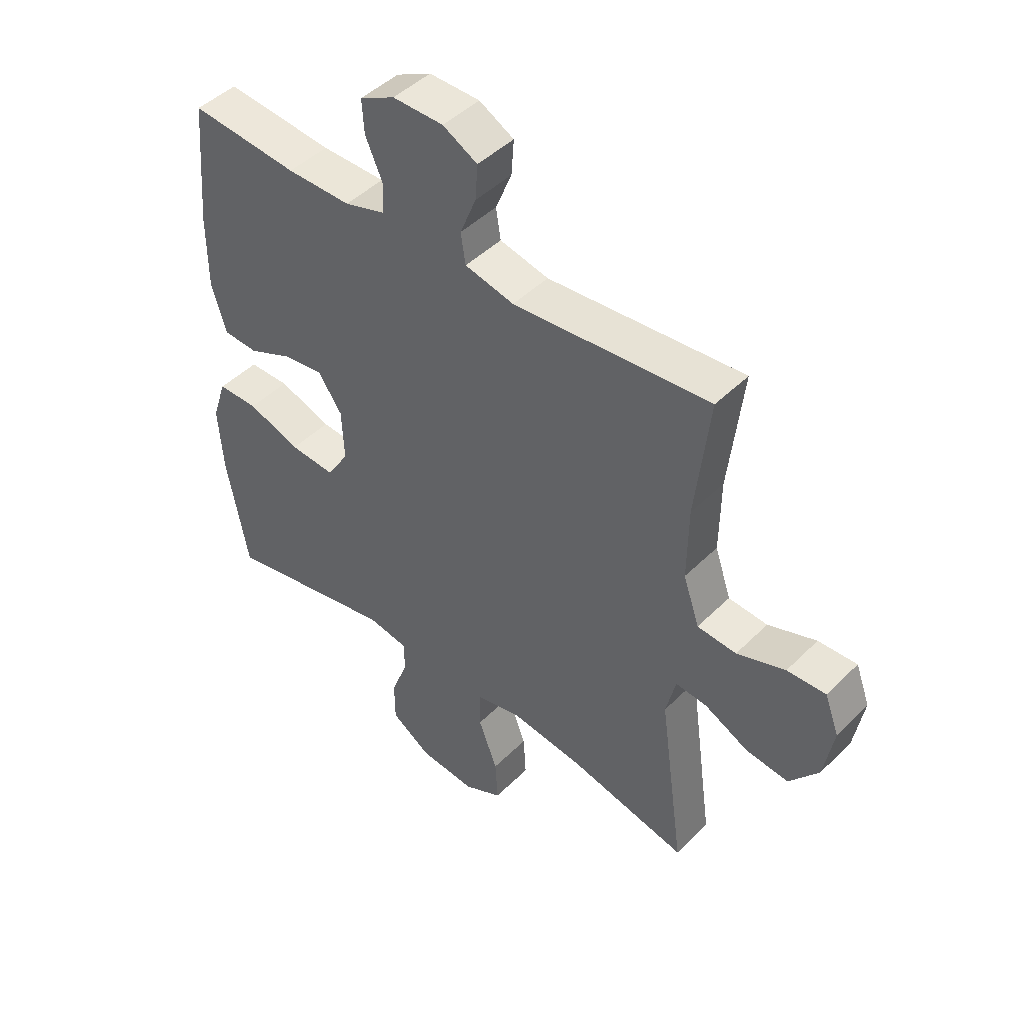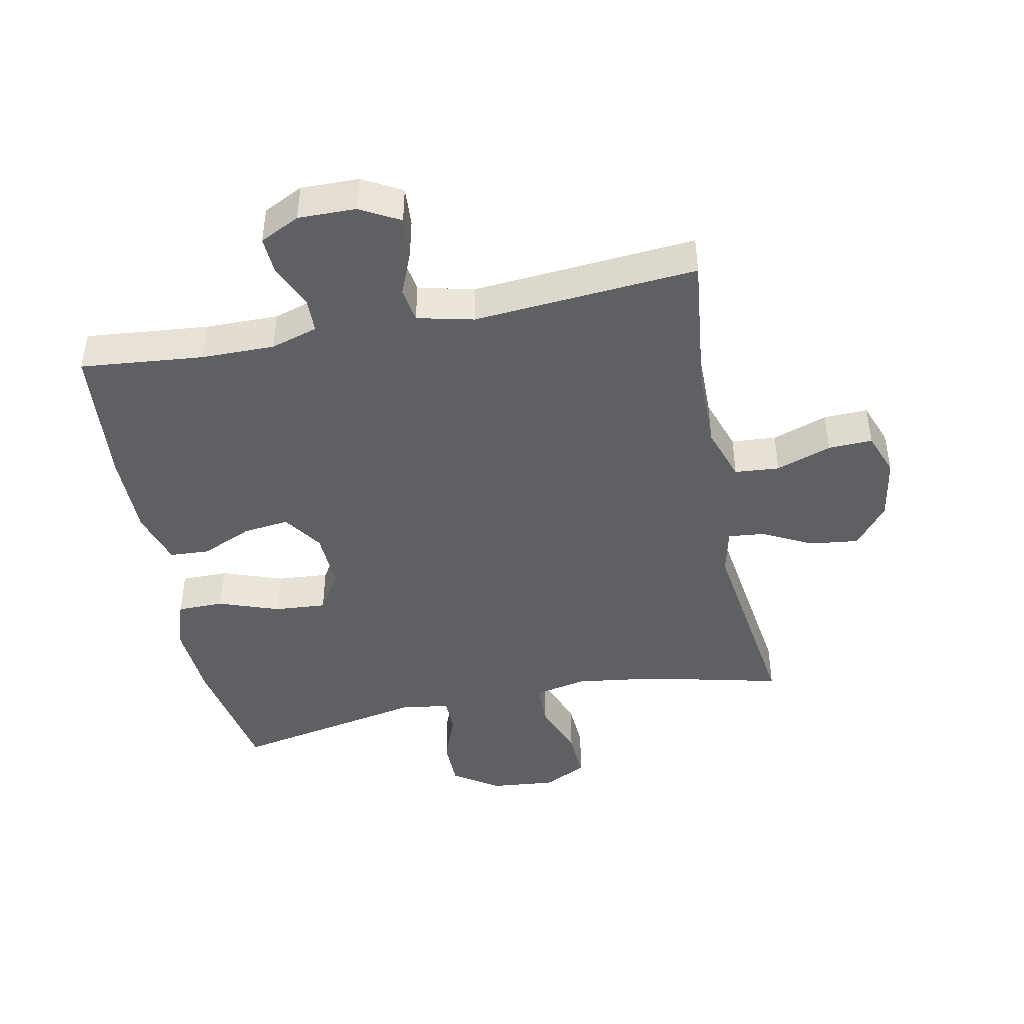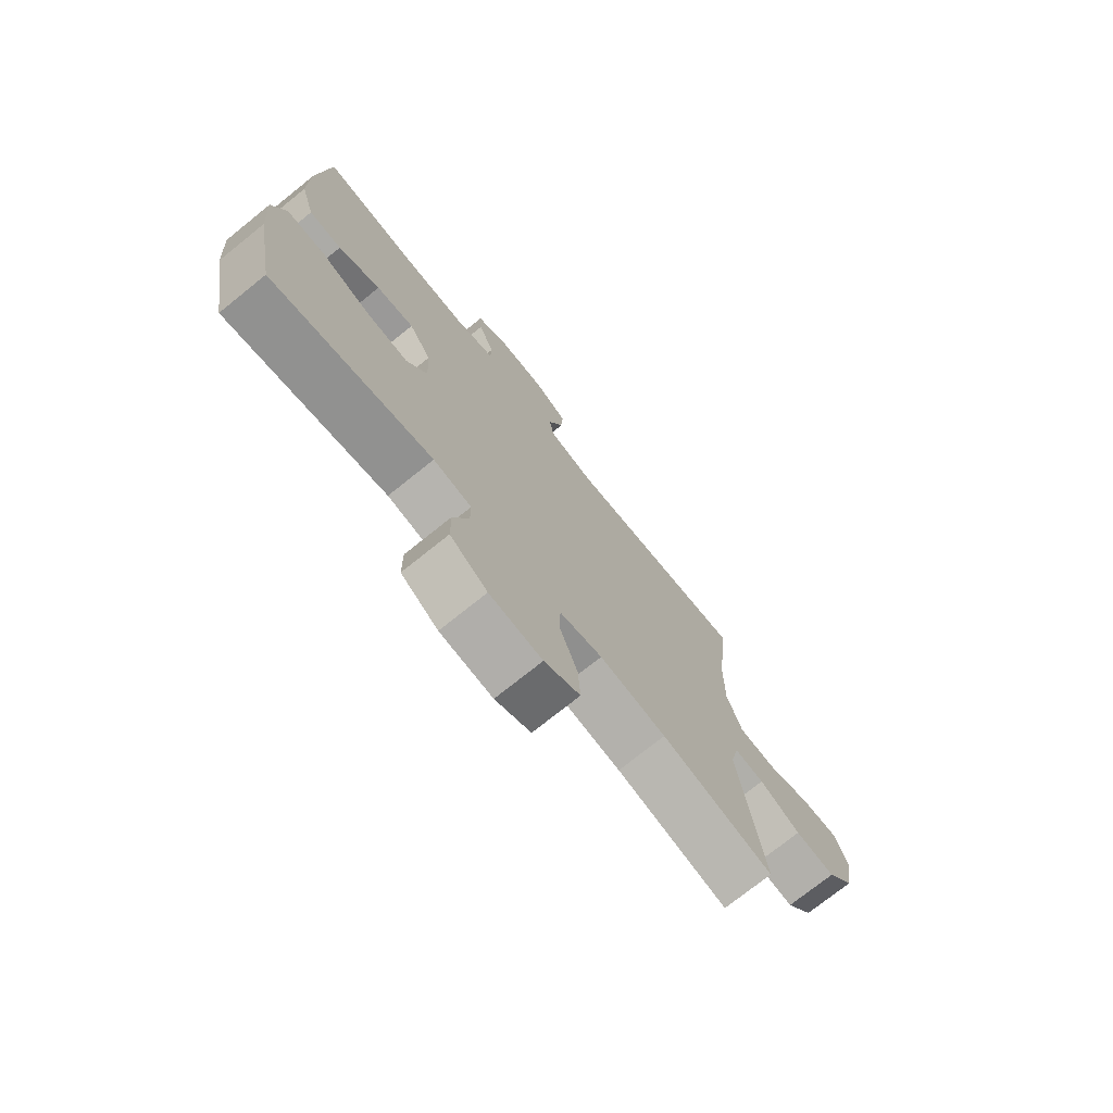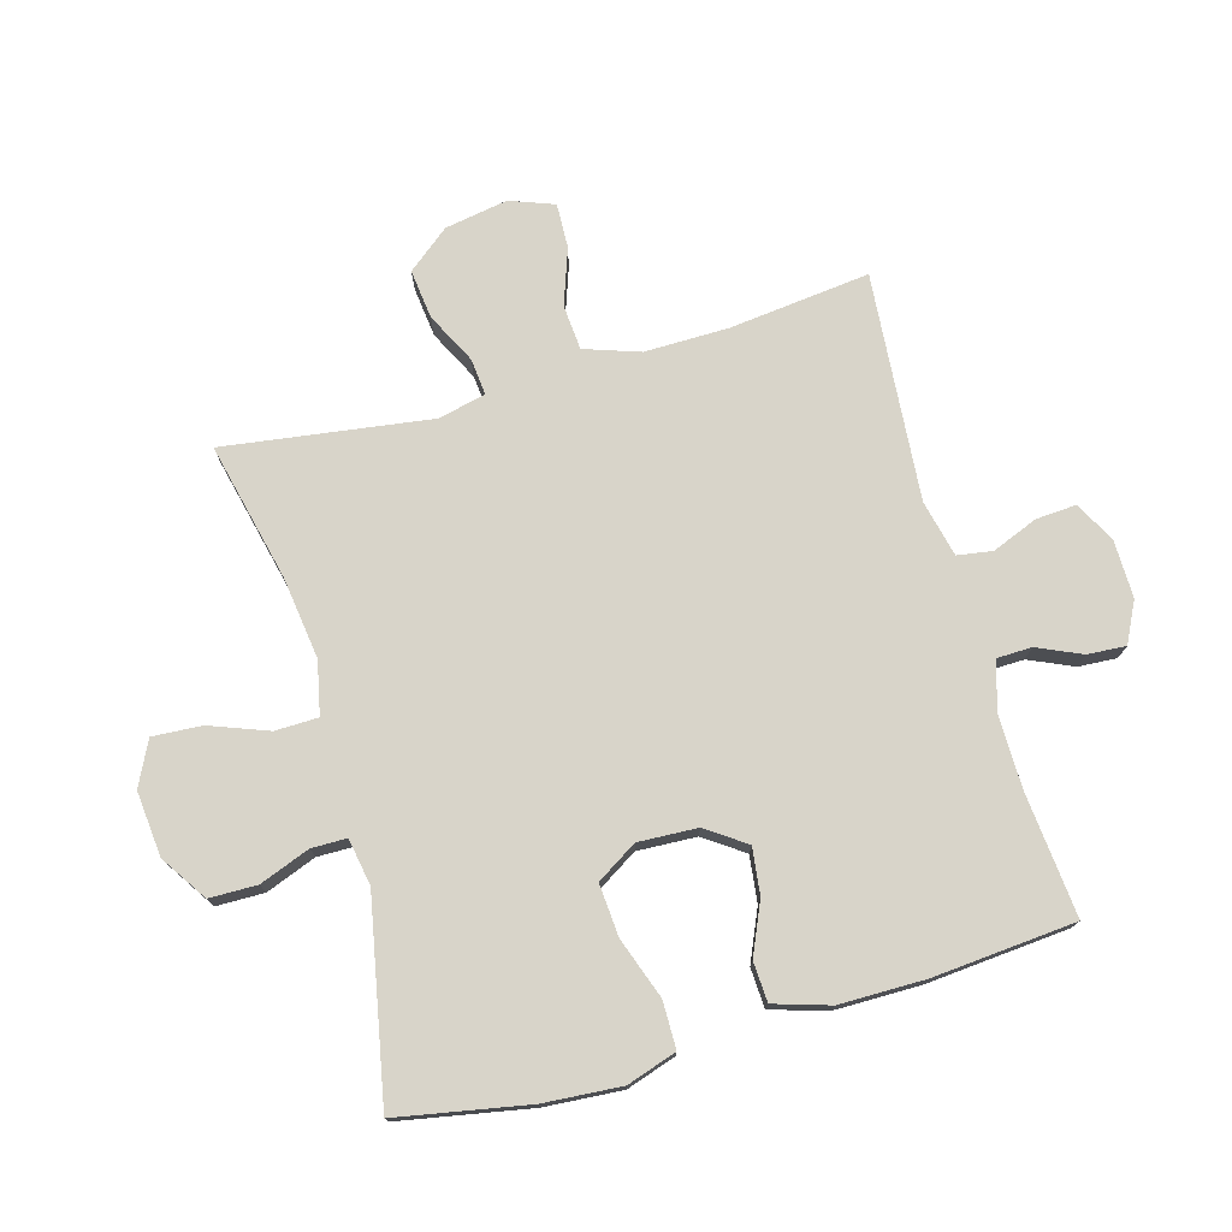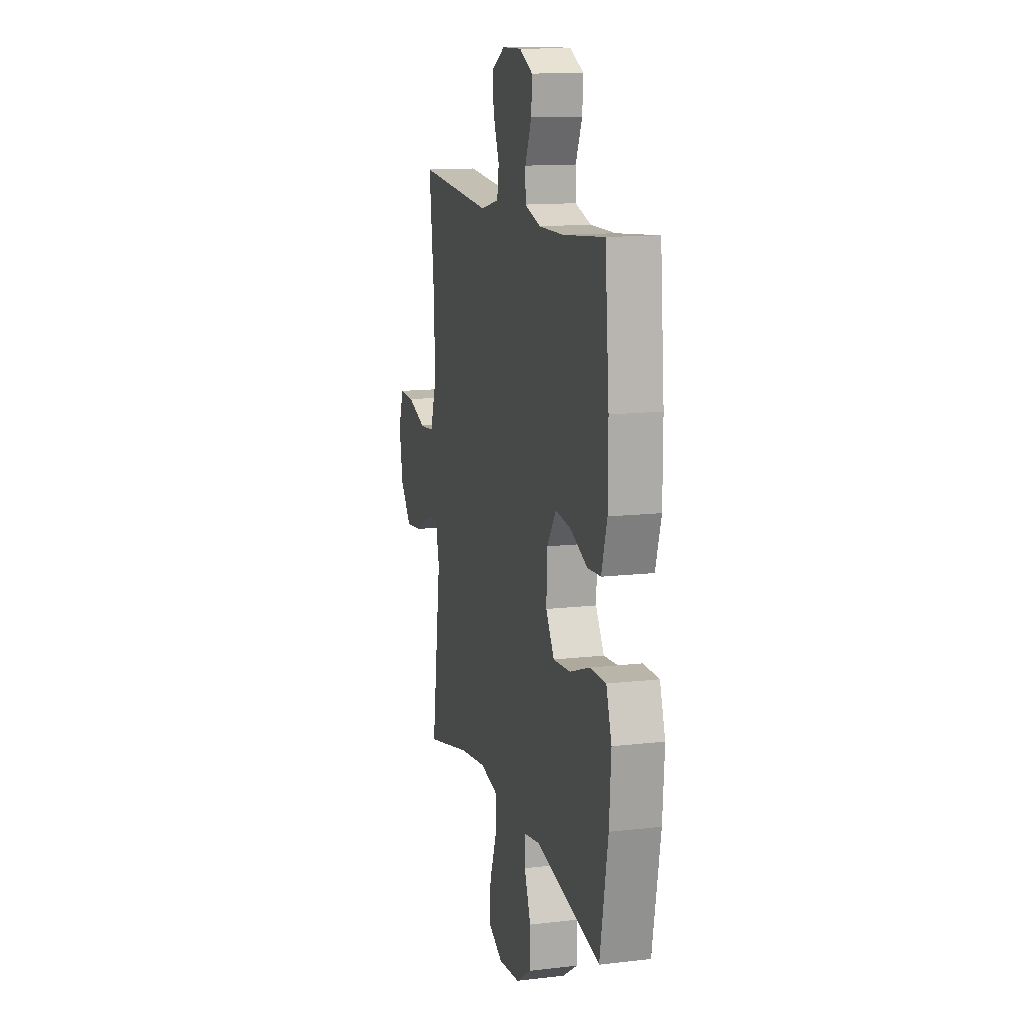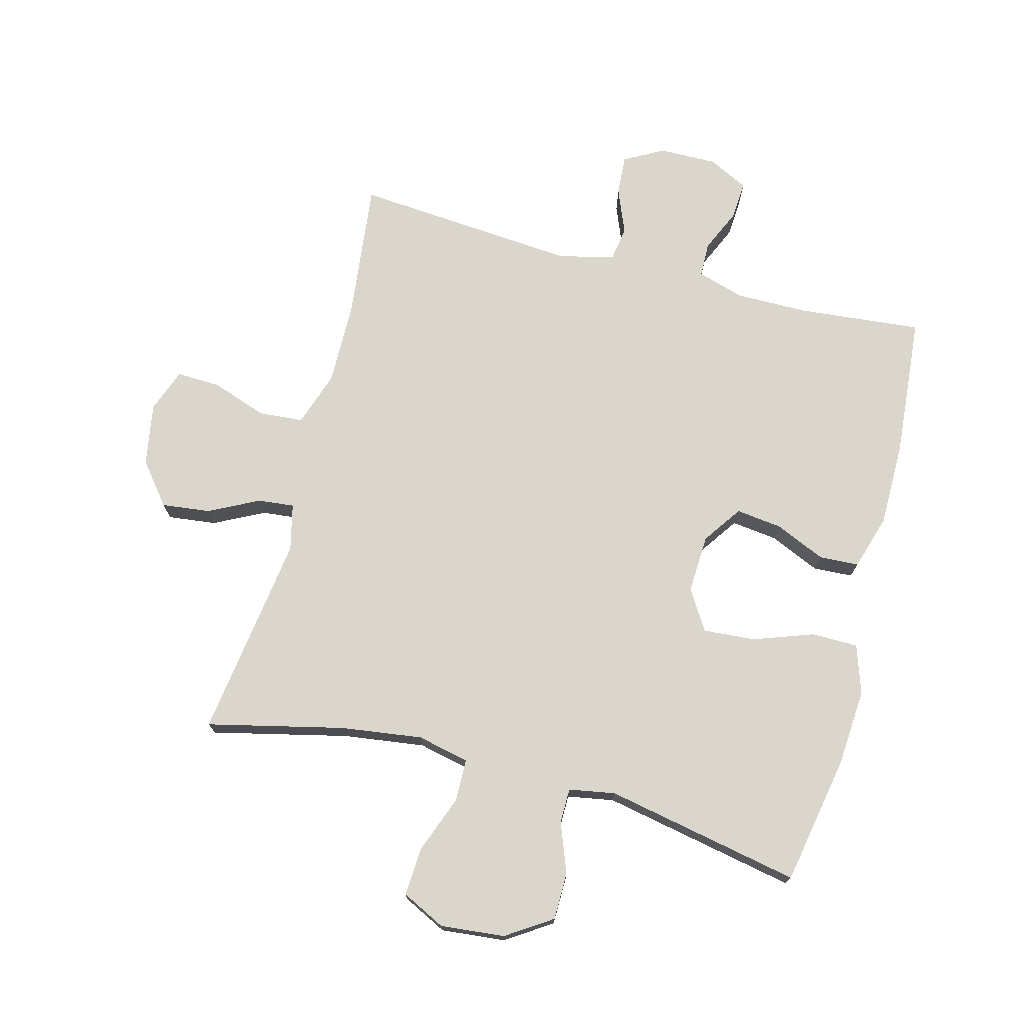
<metadata>
{"format":"obj","ext":"obj","renderer":"f3d","projection":"perspective","resolution":1024,"background":"white","views":[{"elev":45.6,"azim":41.5,"up":"+Z"},{"elev":-44.6,"azim":11.4,"up":"+Y"},{"elev":-74.1,"azim":-51.2,"up":"+Z"},{"elev":75.4,"azim":-105.7,"up":"+Y"},{"elev":13.2,"azim":-104.9,"up":"+Z"},{"elev":73.7,"azim":-165.2,"up":"+Y"}]}
</metadata>
<code>
o path3720
v -0.212 0.0375 -0.4413
v -0.1373 0.0375 -0.4545
v -0.1369 0.0375 -0.5106
v -0.1674 0.0375 -0.5905
v -0.1667 0.0375 -0.6666
v -0.09355 0.0375 -0.7148
v 0.009769 0.0375 -0.7251
v 0.07992 0.0375 -0.6906
v 0.07523 0.0375 -0.6121
v 0.04047 0.0375 -0.5197
v 0.04201 0.0375 -0.451
v 0.1259 0.0375 -0.4332
v 0.2564 0.0375 -0.451
v 0.4756 0.0375 -0.5026
v 0.4299 0.0375 -0.174
v 0.4476 0.0375 -0.09896
v 0.5056 0.0375 -0.1049
v 0.5861 0.0375 -0.1456
v 0.6641 0.0375 -0.155
v 0.7174 0.0375 -0.08848
v 0.7351 0.0375 0.01179
v 0.709 0.0375 0.08193
v 0.638 0.0375 0.07962
v 0.5495 0.0375 0.0487
v 0.4778 0.0375 0.05455
v 0.4482 0.0375 0.1423
v 0.4499 0.0375 0.276
v 0.4756 0.0375 0.4991
v 0.1158 0.0375 0.4707
v 0.02578 0.0375 0.4918
v 0.01708 0.0375 0.5475
v 0.04648 0.0375 0.6199
v 0.05091 0.0375 0.6839
v -0.01243 0.0375 0.7186
v -0.1053 0.0375 0.72
v -0.1693 0.0375 0.6882
v -0.1656 0.0375 0.6271
v -0.1345 0.0375 0.5569
v -0.1359 0.0375 0.5016
v -0.2114 0.0375 0.4788
v -0.329 0.0375 0.4798
v -0.5263 0.0375 0.4991
v -0.5462 0.0375 0.2717
v -0.5462 0.0375 0.1358
v -0.5191 0.0375 0.04754
v -0.4555 0.0375 0.04392
v -0.3739 0.0375 0.07956
v -0.3002 0.0375 0.08843
v -0.2568 0.0375 0.02573
v -0.2524 0.0375 -0.0684
v -0.2926 0.0375 -0.1326
v -0.3758 0.0375 -0.1263
v -0.4727 0.0375 -0.09175
v -0.5474 0.0375 -0.09212
v -0.5735 0.0375 -0.1711
v -0.5647 0.0375 -0.2947
v -0.5263 0.0375 -0.5026
v -0.212 -0.0375 -0.4413
v -0.1373 -0.0375 -0.4545
v -0.1369 -0.0375 -0.5106
v -0.1674 -0.0375 -0.5905
v -0.1667 -0.0375 -0.6666
v -0.09355 -0.0375 -0.7148
v 0.009769 -0.0375 -0.7251
v 0.07992 -0.0375 -0.6906
v 0.07523 -0.0375 -0.6121
v 0.04047 -0.0375 -0.5197
v 0.04201 -0.0375 -0.451
v 0.1259 -0.0375 -0.4332
v 0.2564 -0.0375 -0.451
v 0.4756 -0.0375 -0.5026
v 0.4299 -0.0375 -0.174
v 0.4476 -0.0375 -0.09896
v 0.5056 -0.0375 -0.1049
v 0.5861 -0.0375 -0.1456
v 0.6641 -0.0375 -0.155
v 0.7174 -0.0375 -0.08848
v 0.7351 -0.0375 0.01179
v 0.709 -0.0375 0.08193
v 0.638 -0.0375 0.07962
v 0.5495 -0.0375 0.0487
v 0.4778 -0.0375 0.05455
v 0.4482 -0.0375 0.1423
v 0.4499 -0.0375 0.276
v 0.4756 -0.0375 0.4991
v 0.1158 -0.0375 0.4707
v 0.02578 -0.0375 0.4918
v 0.01708 -0.0375 0.5475
v 0.04648 -0.0375 0.6199
v 0.05091 -0.0375 0.6839
v -0.01243 -0.0375 0.7186
v -0.1053 -0.0375 0.72
v -0.1693 -0.0375 0.6882
v -0.1656 -0.0375 0.6271
v -0.1345 -0.0375 0.5569
v -0.1359 -0.0375 0.5016
v -0.2114 -0.0375 0.4788
v -0.329 -0.0375 0.4798
v -0.5263 -0.0375 0.4991
v -0.5462 -0.0375 0.2717
v -0.5462 -0.0375 0.1358
v -0.5191 -0.0375 0.04754
v -0.4555 -0.0375 0.04392
v -0.3739 -0.0375 0.07956
v -0.3002 -0.0375 0.08843
v -0.2568 -0.0375 0.02573
v -0.2524 -0.0375 -0.0684
v -0.2926 -0.0375 -0.1326
v -0.3758 -0.0375 -0.1263
v -0.4727 -0.0375 -0.09175
v -0.5474 -0.0375 -0.09212
v -0.5735 -0.0375 -0.1711
v -0.5647 -0.0375 -0.2947
v -0.5263 -0.0375 -0.5026
v -0.09355 0.0375 -0.7148
v 0.009769 0.0375 -0.7251
v 0.07992 0.0375 -0.6906
v 0.07992 0.0375 -0.6906
v -0.1667 0.0375 -0.6666
v 0.07523 0.0375 -0.6121
v -0.1674 0.0375 -0.5905
v 0.04047 0.0375 -0.5197
v -0.1369 0.0375 -0.5106
v 0.04201 0.0375 -0.451
v 0.04201 0.0375 -0.451
v -0.1373 0.0375 -0.4545
v -0.1373 0.0375 -0.4545
v 0.2564 0.0375 -0.451
v 0.4756 0.0375 -0.5026
v 0.4756 0.0375 -0.5026
v -0.5263 0.0375 -0.5026
v -0.5263 0.0375 -0.5026
v -0.212 0.0375 -0.4413
v 0.1259 0.0375 -0.4332
v -0.5647 0.0375 -0.2947
v 0.4299 0.0375 -0.174
v -0.5735 0.0375 -0.1711
v 0.4476 0.0375 -0.09896
v 0.4476 0.0375 -0.09896
v -0.5474 0.0375 -0.09212
v -0.5474 0.0375 -0.09212
v -0.2926 0.0375 -0.1326
v -0.2926 0.0375 -0.1326
v -0.3758 0.0375 -0.1263
v 0.5861 0.0375 -0.1456
v 0.6641 0.0375 -0.155
v 0.7174 0.0375 -0.08848
v 0.5056 0.0375 -0.1049
v -0.2524 0.0375 -0.0684
v -0.4727 0.0375 -0.09175
v 0.7351 0.0375 0.01179
v -0.2568 0.0375 0.02573
v 0.709 0.0375 0.08193
v 0.709 0.0375 0.08193
v -0.3002 0.0375 0.08843
v -0.3002 0.0375 0.08843
v -0.5191 0.0375 0.04754
v -0.5191 0.0375 0.04754
v -0.4555 0.0375 0.04392
v -0.3739 0.0375 0.07956
v -0.5462 0.0375 0.1358
v 0.5495 0.0375 0.0487
v 0.4778 0.0375 0.05455
v 0.4778 0.0375 0.05455
v 0.638 0.0375 0.07962
v 0.4482 0.0375 0.1423
v -0.5462 0.0375 0.2717
v 0.4499 0.0375 0.276
v -0.5263 0.0375 0.4991
v -0.5263 0.0375 0.4991
v -0.2114 0.0375 0.4788
v -0.329 0.0375 0.4798
v 0.1158 0.0375 0.4707
v 0.02578 0.0375 0.4918
v 0.02578 0.0375 0.4918
v 0.4756 0.0375 0.4991
v 0.4756 0.0375 0.4991
v -0.1359 0.0375 0.5016
v -0.1359 0.0375 0.5016
v 0.01708 0.0375 0.5475
v -0.1345 0.0375 0.5569
v 0.04648 0.0375 0.6199
v -0.1656 0.0375 0.6271
v 0.05091 0.0375 0.6839
v 0.05091 0.0375 0.6839
v -0.1693 0.0375 0.6882
v -0.1693 0.0375 0.6882
v -0.01243 0.0375 0.7186
v -0.1053 0.0375 0.72
v -0.09355 -0.0375 -0.7148
v 0.009769 -0.0375 -0.7251
v 0.07992 -0.0375 -0.6906
v 0.07992 -0.0375 -0.6906
v -0.1667 -0.0375 -0.6666
v 0.07523 -0.0375 -0.6121
v -0.1674 -0.0375 -0.5905
v 0.04047 -0.0375 -0.5197
v -0.1369 -0.0375 -0.5106
v 0.04201 -0.0375 -0.451
v 0.04201 -0.0375 -0.451
v -0.1373 -0.0375 -0.4545
v -0.1373 -0.0375 -0.4545
v 0.2564 -0.0375 -0.451
v 0.4756 -0.0375 -0.5026
v 0.4756 -0.0375 -0.5026
v -0.5263 -0.0375 -0.5026
v -0.5263 -0.0375 -0.5026
v -0.212 -0.0375 -0.4413
v 0.1259 -0.0375 -0.4332
v -0.5647 -0.0375 -0.2947
v 0.4299 -0.0375 -0.174
v -0.5735 -0.0375 -0.1711
v 0.4476 -0.0375 -0.09896
v 0.4476 -0.0375 -0.09896
v -0.5474 -0.0375 -0.09212
v -0.5474 -0.0375 -0.09212
v -0.2926 -0.0375 -0.1326
v -0.2926 -0.0375 -0.1326
v -0.3758 -0.0375 -0.1263
v 0.5861 -0.0375 -0.1456
v 0.6641 -0.0375 -0.155
v 0.7174 -0.0375 -0.08848
v 0.5056 -0.0375 -0.1049
v -0.2524 -0.0375 -0.0684
v -0.4727 -0.0375 -0.09175
v 0.7351 -0.0375 0.01179
v -0.2568 -0.0375 0.02573
v 0.709 -0.0375 0.08193
v 0.709 -0.0375 0.08193
v -0.3002 -0.0375 0.08843
v -0.3002 -0.0375 0.08843
v -0.5191 -0.0375 0.04754
v -0.5191 -0.0375 0.04754
v -0.4555 -0.0375 0.04392
v -0.3739 -0.0375 0.07956
v -0.5462 -0.0375 0.1358
v 0.5495 -0.0375 0.0487
v 0.4778 -0.0375 0.05455
v 0.4778 -0.0375 0.05455
v 0.638 -0.0375 0.07962
v 0.4482 -0.0375 0.1423
v -0.5462 -0.0375 0.2717
v 0.4499 -0.0375 0.276
v -0.5263 -0.0375 0.4991
v -0.5263 -0.0375 0.4991
v -0.2114 -0.0375 0.4788
v -0.329 -0.0375 0.4798
v 0.1158 -0.0375 0.4707
v 0.02578 -0.0375 0.4918
v 0.02578 -0.0375 0.4918
v 0.4756 -0.0375 0.4991
v 0.4756 -0.0375 0.4991
v -0.1359 -0.0375 0.5016
v -0.1359 -0.0375 0.5016
v 0.01708 -0.0375 0.5475
v -0.1345 -0.0375 0.5569
v 0.04648 -0.0375 0.6199
v -0.1656 -0.0375 0.6271
v 0.05091 -0.0375 0.6839
v 0.05091 -0.0375 0.6839
v -0.1693 -0.0375 0.6882
v -0.1693 -0.0375 0.6882
v -0.01243 -0.0375 0.7186
v -0.1053 -0.0375 0.72
f 255 253 249
f 240 222 226
f 238 213 223
f 264 256 263
f 259 263 257
f 217 208 201
f 263 256 257
f 217 201 224
f 199 198 197
f 222 220 221
f 219 208 217
f 195 190 191
f 197 198 196
f 261 258 264
f 210 219 212
f 208 210 206
f 241 213 238
f 244 242 247
f 248 241 243
f 236 235 242
f 235 236 234
f 256 264 258
f 222 237 220
f 248 243 251
f 240 226 228
f 201 198 199
f 253 230 249
f 211 209 203
f 190 197 196
f 246 230 253
f 211 224 209
f 210 208 219
f 230 242 235
f 190 196 194
f 209 224 199
f 215 212 225
f 213 227 224
f 195 191 192
f 225 212 219
f 249 227 248
f 223 220 237
f 234 236 232
f 211 203 204
f 242 230 247
f 238 223 237
f 224 201 199
f 213 224 211
f 256 253 255
f 227 213 241
f 257 256 255
f 230 227 249
f 247 230 246
f 197 190 195
f 237 222 240
f 248 227 241
f 6 7 64 63
f 7 118 193 64
f 5 6 63 62
f 8 9 66 65
f 4 5 62 61
f 9 10 67 66
f 3 4 61 60
f 10 125 200 67
f 127 3 60 202
f 13 130 205 70
f 132 1 58 207
f 1 2 59 58
f 12 13 70 69
f 11 12 69 68
f 56 57 114 113
f 14 15 72 71
f 55 56 113 112
f 15 139 214 72
f 141 55 112 216
f 143 52 109 218
f 18 19 76 75
f 19 20 77 76
f 17 18 75 74
f 50 51 108 107
f 53 54 111 110
f 52 53 110 109
f 16 17 74 73
f 20 21 78 77
f 49 50 107 106
f 21 154 229 78
f 156 49 106 231
f 158 46 103 233
f 46 47 104 103
f 44 45 102 101
f 24 164 239 81
f 23 24 81 80
f 22 23 80 79
f 25 26 83 82
f 47 48 105 104
f 43 44 101 100
f 26 27 84 83
f 170 43 100 245
f 40 41 98 97
f 29 175 250 86
f 177 29 86 252
f 27 28 85 84
f 179 40 97 254
f 41 42 99 98
f 30 31 88 87
f 38 39 96 95
f 31 32 89 88
f 37 38 95 94
f 32 185 260 89
f 187 37 94 262
f 33 34 91 90
f 35 36 93 92
f 34 35 92 91
f 180 174 178
f 165 151 147
f 163 148 138
f 189 188 181
f 184 182 188
f 142 126 133
f 188 182 181
f 142 149 126
f 124 122 123
f 147 146 145
f 144 142 133
f 120 116 115
f 122 121 123
f 186 189 183
f 135 137 144
f 133 131 135
f 166 163 138
f 169 172 167
f 173 168 166
f 161 167 160
f 160 159 161
f 181 183 189
f 147 145 162
f 173 176 168
f 165 153 151
f 126 124 123
f 178 174 155
f 136 128 134
f 115 121 122
f 171 178 155
f 136 134 149
f 135 144 133
f 155 160 167
f 115 119 121
f 134 124 149
f 140 150 137
f 138 149 152
f 120 117 116
f 150 144 137
f 174 173 152
f 148 162 145
f 159 157 161
f 136 129 128
f 167 172 155
f 163 162 148
f 149 124 126
f 138 136 149
f 181 180 178
f 152 166 138
f 182 180 181
f 155 174 152
f 172 171 155
f 122 120 115
f 162 165 147
f 173 166 152

</code>
